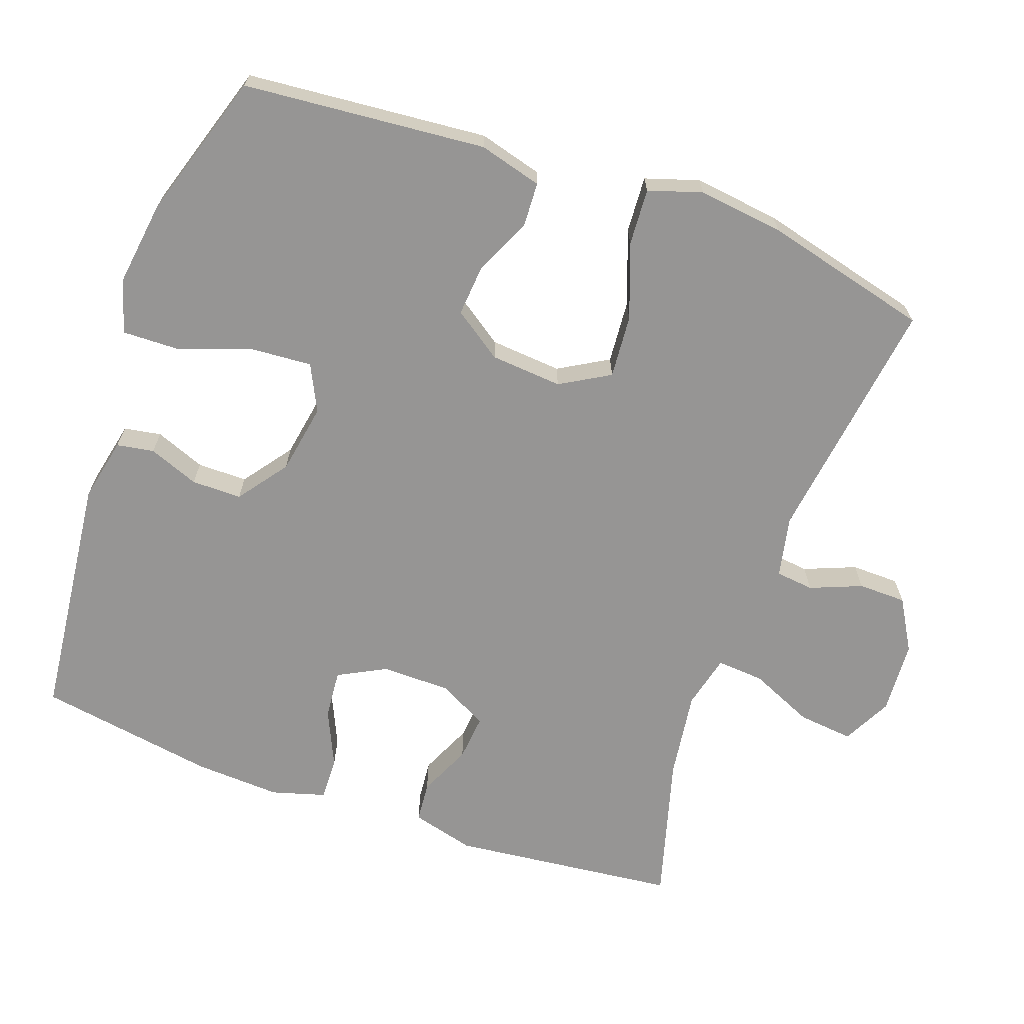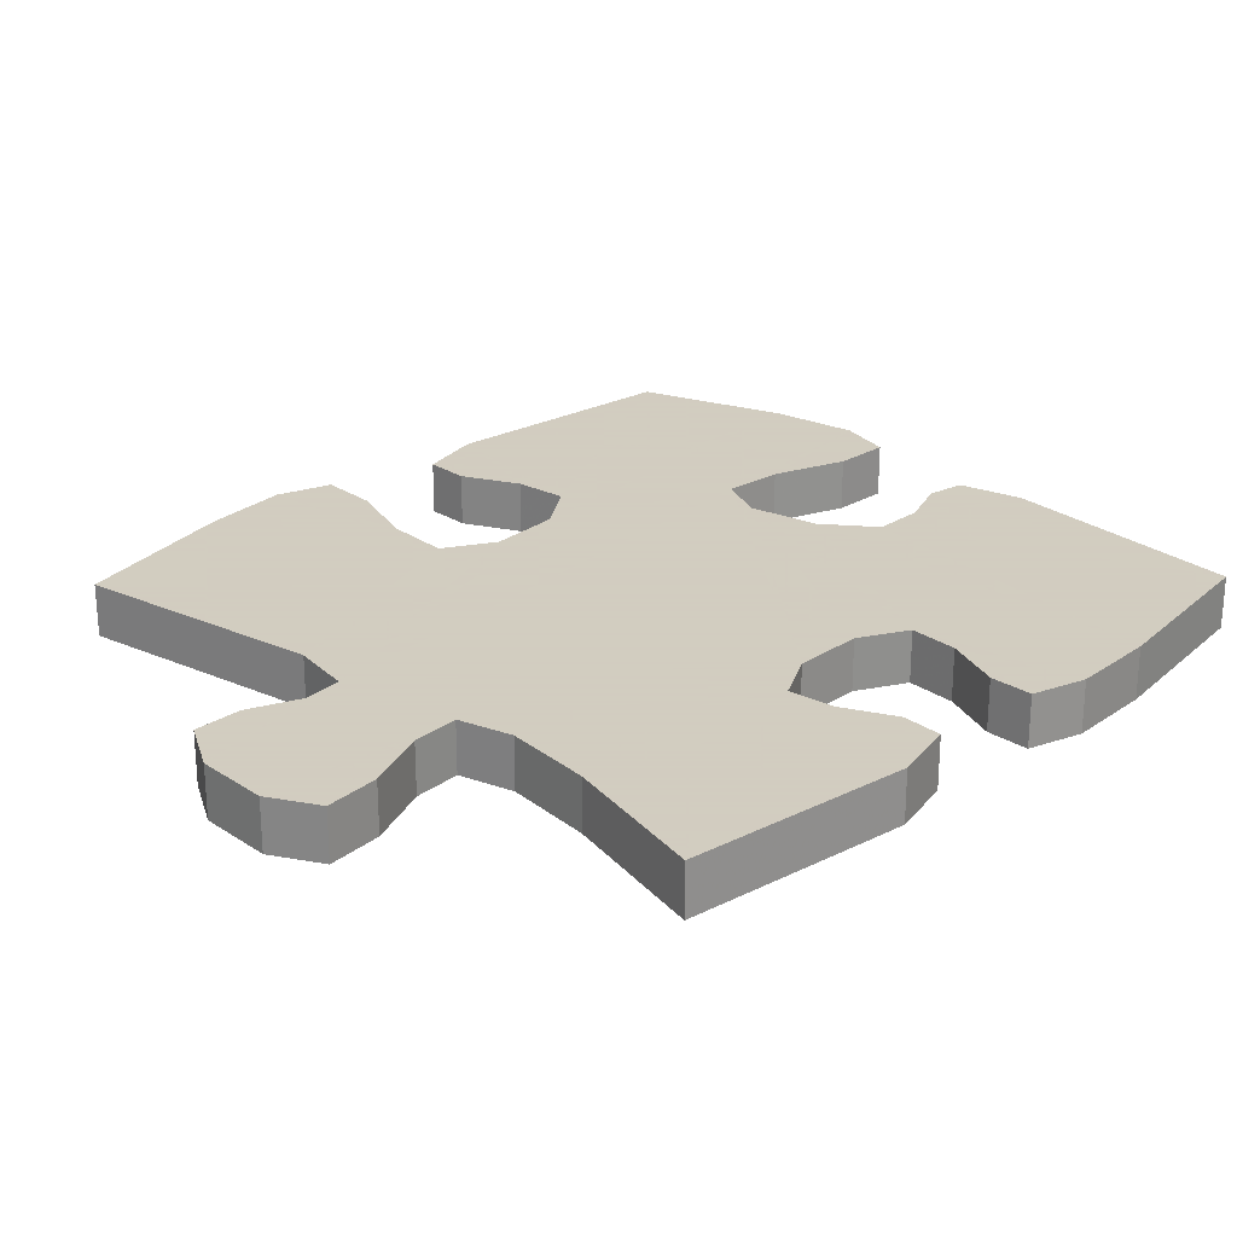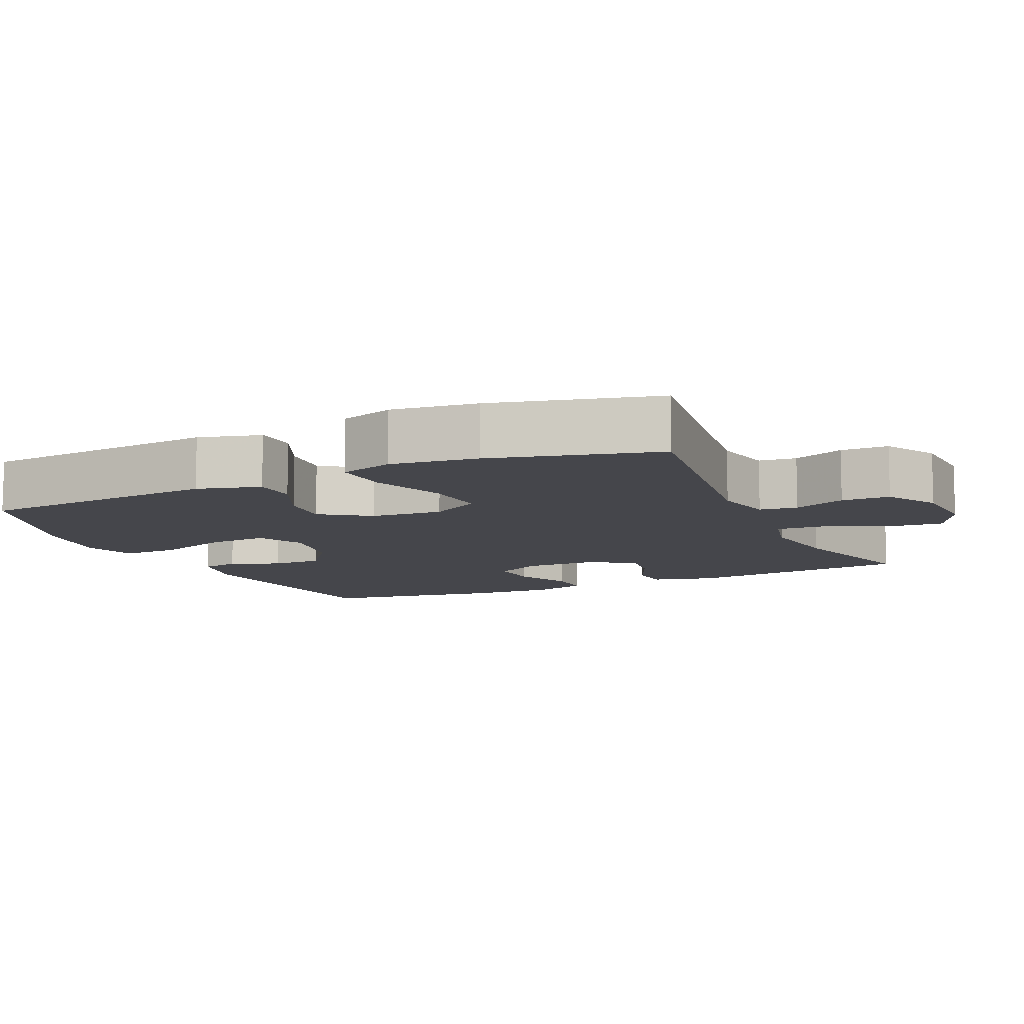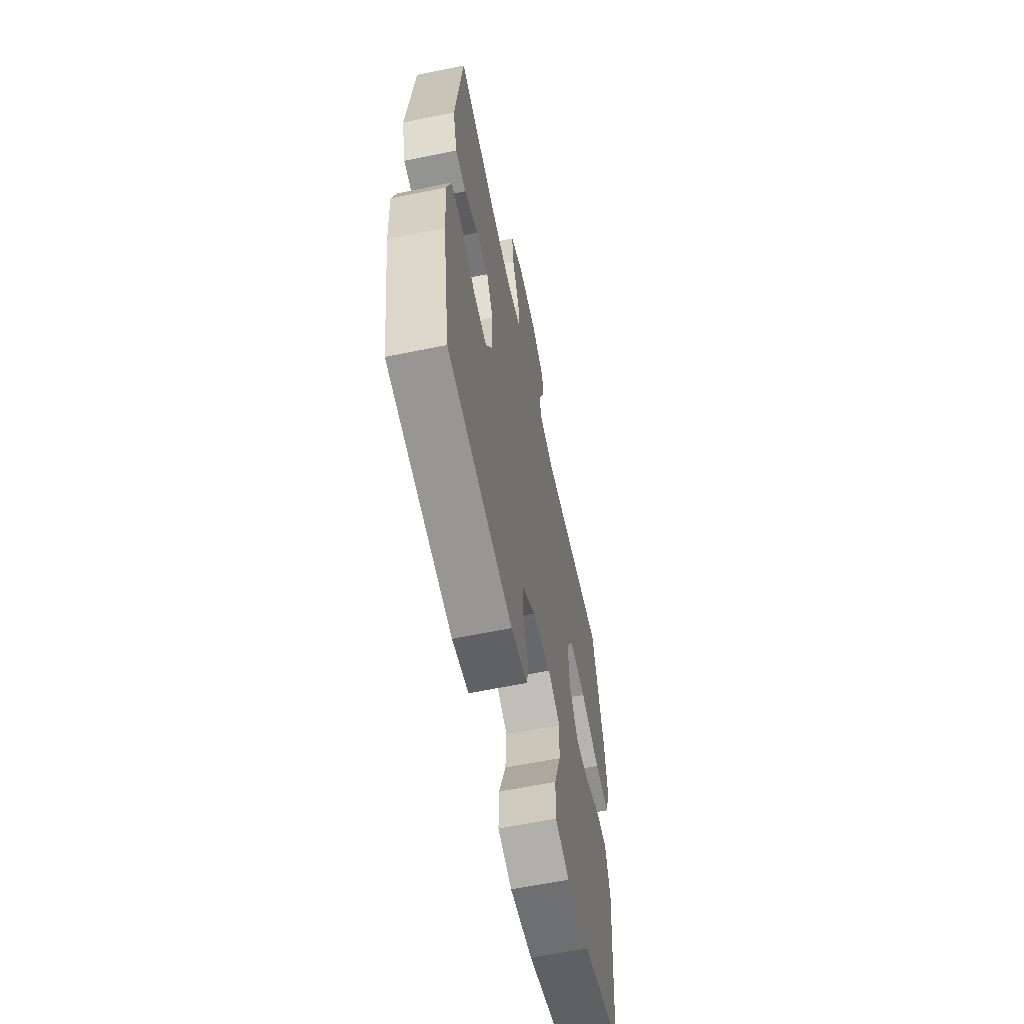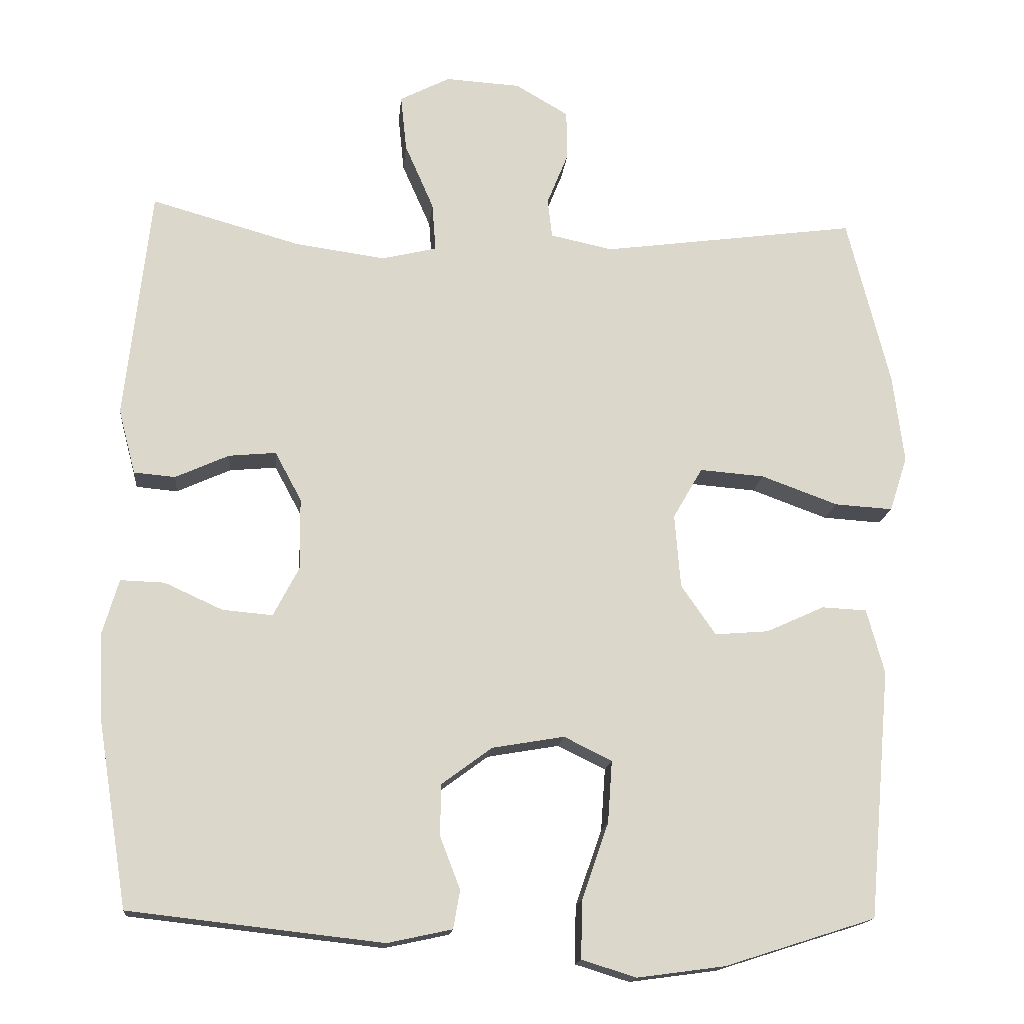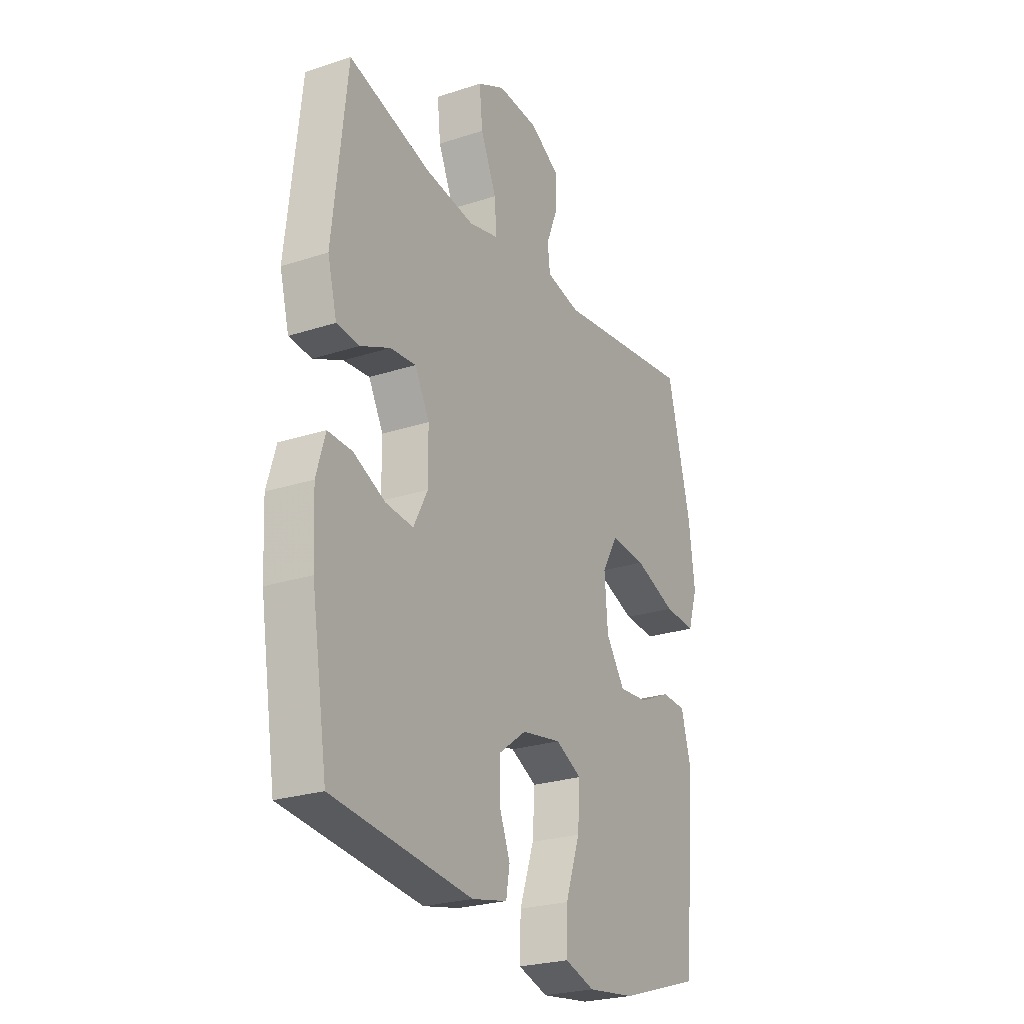
<metadata>
{"format":"obj","ext":"obj","renderer":"f3d","projection":"perspective","resolution":1024,"background":"white","views":[{"elev":-67.5,"azim":-109.7,"up":"+Y"},{"elev":24.3,"azim":44.0,"up":"+Y"},{"elev":-10.0,"azim":-65.5,"up":"+Y"},{"elev":-61.8,"azim":101.8,"up":"+Z"},{"elev":-15.9,"azim":174.4,"up":"+Z"},{"elev":-25.0,"azim":118.0,"up":"+Z"}]}
</metadata>
<code>
v -0.5 0.07 0.5
v -0.153 0.07 0.453
v -0.068 0.07 0.471
v -0.062 0.07 0.524
v -0.091 0.07 0.596
v -0.09 0.07 0.663
v -0.018 0.07 0.705
v 0.084 0.07 0.711
v 0.152 0.07 0.676
v 0.144 0.07 0.599
v 0.105 0.07 0.51
v 0.1 0.07 0.444
v 0.175 0.07 0.426
v 0.297 0.07 0.443
v 0.5 0.07 0.5
v 0.535 0.07 0.185
v 0.512 0.07 0.097
v 0.456 0.07 0.092
v 0.383 0.07 0.125
v 0.319 0.07 0.131
v 0.283 0.07 0.064
v 0.282 0.07 -0.033
v 0.317 0.07 -0.1
v 0.385 0.07 -0.094
v 0.464 0.07 -0.058
v 0.524 0.07 -0.056
v 0.546 0.07 -0.131
v 0.54 0.07 -0.251
v 0.5 0.07 -0.5
v 0.156 0.07 -0.539
v 0.068 0.07 -0.52
v 0.059 0.07 -0.468
v 0.086 0.07 -0.398
v 0.086 0.07 -0.328
v 0.017 0.07 -0.277
v -0.081 0.07 -0.26
v -0.146 0.07 -0.292
v -0.14 0.07 -0.376
v -0.104 0.07 -0.479
v -0.102 0.07 -0.558
v -0.176 0.07 -0.581
v -0.295 0.07 -0.565
v -0.5 0.07 -0.5
v -0.53 0.07 -0.162
v -0.506 0.07 -0.074
v -0.445 0.07 -0.071
v -0.366 0.07 -0.107
v -0.293 0.07 -0.113
v -0.246 0.07 -0.045
v -0.238 0.07 0.055
v -0.278 0.07 0.124
v -0.366 0.07 0.117
v -0.47 0.07 0.079
v -0.549 0.07 0.074
v -0.573 0.07 0.149
v -0.558 0.07 0.269
v -0.5 0 0.5
v -0.153 0 0.453
v -0.068 0 0.471
v -0.062 0 0.524
v -0.091 0 0.596
v -0.09 0 0.663
v -0.018 0 0.705
v 0.084 0 0.711
v 0.152 0 0.676
v 0.144 0 0.599
v 0.105 0 0.51
v 0.1 0 0.444
v 0.175 0 0.426
v 0.297 0 0.443
v 0.5 0 0.5
v 0.535 0 0.185
v 0.512 0 0.097
v 0.456 0 0.092
v 0.383 0 0.125
v 0.319 0 0.131
v 0.283 0 0.064
v 0.282 0 -0.033
v 0.317 0 -0.1
v 0.385 0 -0.094
v 0.464 0 -0.058
v 0.524 0 -0.056
v 0.546 0 -0.131
v 0.54 0 -0.251
v 0.5 0 -0.5
v 0.156 0 -0.539
v 0.068 0 -0.52
v 0.059 0 -0.468
v 0.086 0 -0.398
v 0.086 0 -0.328
v 0.017 0 -0.277
v -0.081 0 -0.26
v -0.146 0 -0.292
v -0.14 0 -0.376
v -0.104 0 -0.479
v -0.102 0 -0.558
v -0.176 0 -0.581
v -0.295 0 -0.565
v -0.5 0 -0.5
v -0.53 0 -0.162
v -0.506 0 -0.074
v -0.445 0 -0.071
v -0.366 0 -0.107
v -0.293 0 -0.113
v -0.246 0 -0.045
v -0.238 0 0.055
v -0.278 0 0.124
v -0.366 0 0.117
v -0.47 0 0.079
v -0.549 0 0.074
v -0.573 0 0.149
v -0.558 0 0.269
f 55 56 1 2
f 52 53 54 55
f 51 52 55 2
f 50 51 2 3
f 49 50 3
f 44 45 46 47
f 44 47 48
f 43 44 48
f 42 43 48 49
f 38 39 40 41
f 37 38 41 42
f 30 31 32 33
f 30 33 34
f 29 30 34
f 28 29 34 35
f 24 25 26 27
f 23 24 27 28
f 16 17 18 19
f 14 15 16 19
f 13 14 19 20
f 12 13 20 21
f 8 9 10 11
f 8 11 12
f 7 8 12
f 4 5 6 7
f 3 4 7 12
f 37 42 49 3
f 23 28 35 36
f 22 23 36
f 21 22 36 37
f 3 12 21 37
f 58 57 112 111
f 111 110 109 108
f 58 111 108 107
f 59 58 107 106
f 59 106 105
f 103 102 101 100
f 104 103 100
f 104 100 99
f 105 104 99 98
f 97 96 95 94
f 98 97 94 93
f 89 88 87 86
f 90 89 86
f 90 86 85
f 91 90 85 84
f 83 82 81 80
f 84 83 80 79
f 75 74 73 72
f 75 72 71 70
f 76 75 70 69
f 77 76 69 68
f 67 66 65 64
f 68 67 64
f 68 64 63
f 63 62 61 60
f 68 63 60 59
f 59 105 98 93
f 92 91 84 79
f 92 79 78
f 93 92 78 77
f 93 77 68 59
f 1 57 58 2
f 2 58 59 3
f 3 59 60 4
f 4 60 61 5
f 5 61 62 6
f 6 62 63 7
f 7 63 64 8
f 8 64 65 9
f 9 65 66 10
f 10 66 67 11
f 11 67 68 12
f 12 68 69 13
f 13 69 70 14
f 14 70 71 15
f 15 71 72 16
f 16 72 73 17
f 17 73 74 18
f 18 74 75 19
f 19 75 76 20
f 20 76 77 21
f 21 77 78 22
f 22 78 79 23
f 23 79 80 24
f 24 80 81 25
f 25 81 82 26
f 26 82 83 27
f 27 83 84 28
f 28 84 85 29
f 29 85 86 30
f 30 86 87 31
f 31 87 88 32
f 32 88 89 33
f 33 89 90 34
f 34 90 91 35
f 35 91 92 36
f 36 92 93 37
f 37 93 94 38
f 38 94 95 39
f 39 95 96 40
f 40 96 97 41
f 41 97 98 42
f 42 98 99 43
f 43 99 100 44
f 44 100 101 45
f 45 101 102 46
f 46 102 103 47
f 47 103 104 48
f 48 104 105 49
f 49 105 106 50
f 50 106 107 51
f 51 107 108 52
f 52 108 109 53
f 53 109 110 54
f 54 110 111 55
f 55 111 112 56
f 56 112 57 1

</code>
